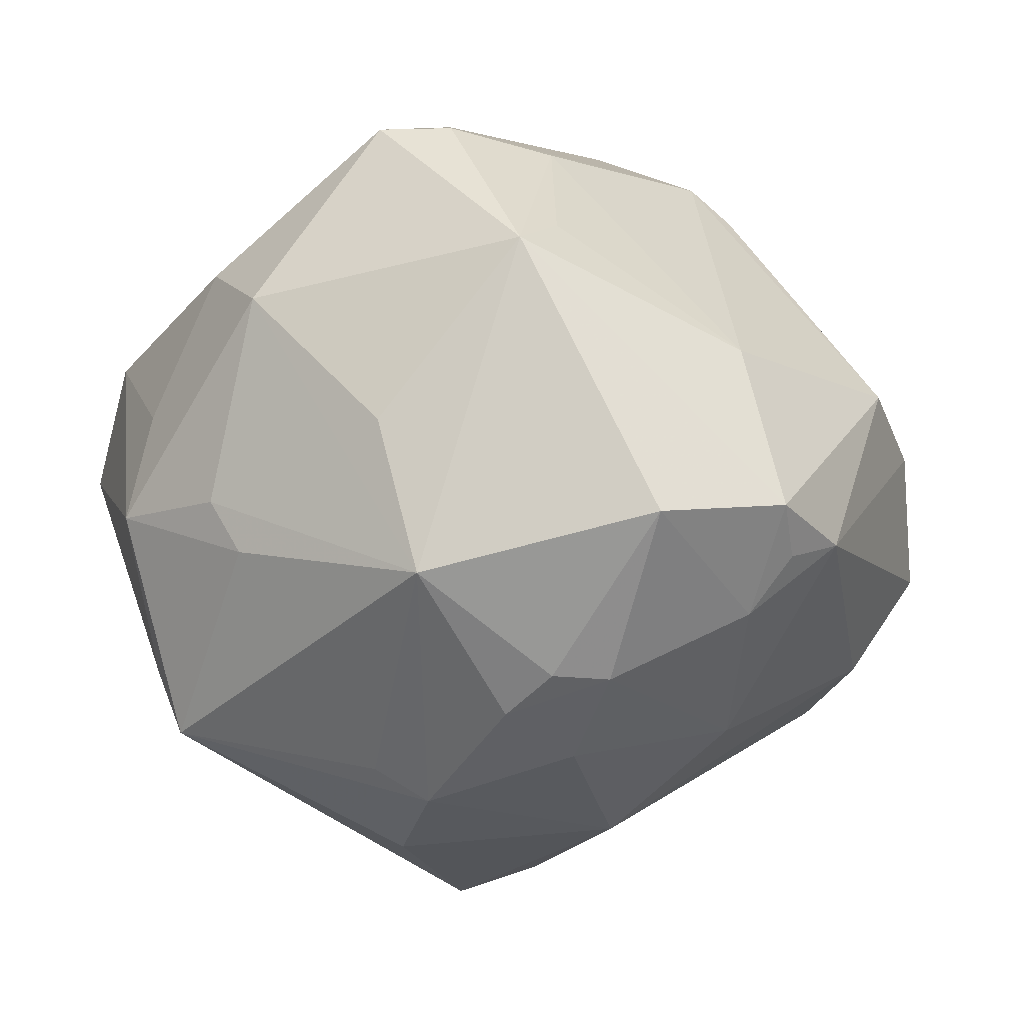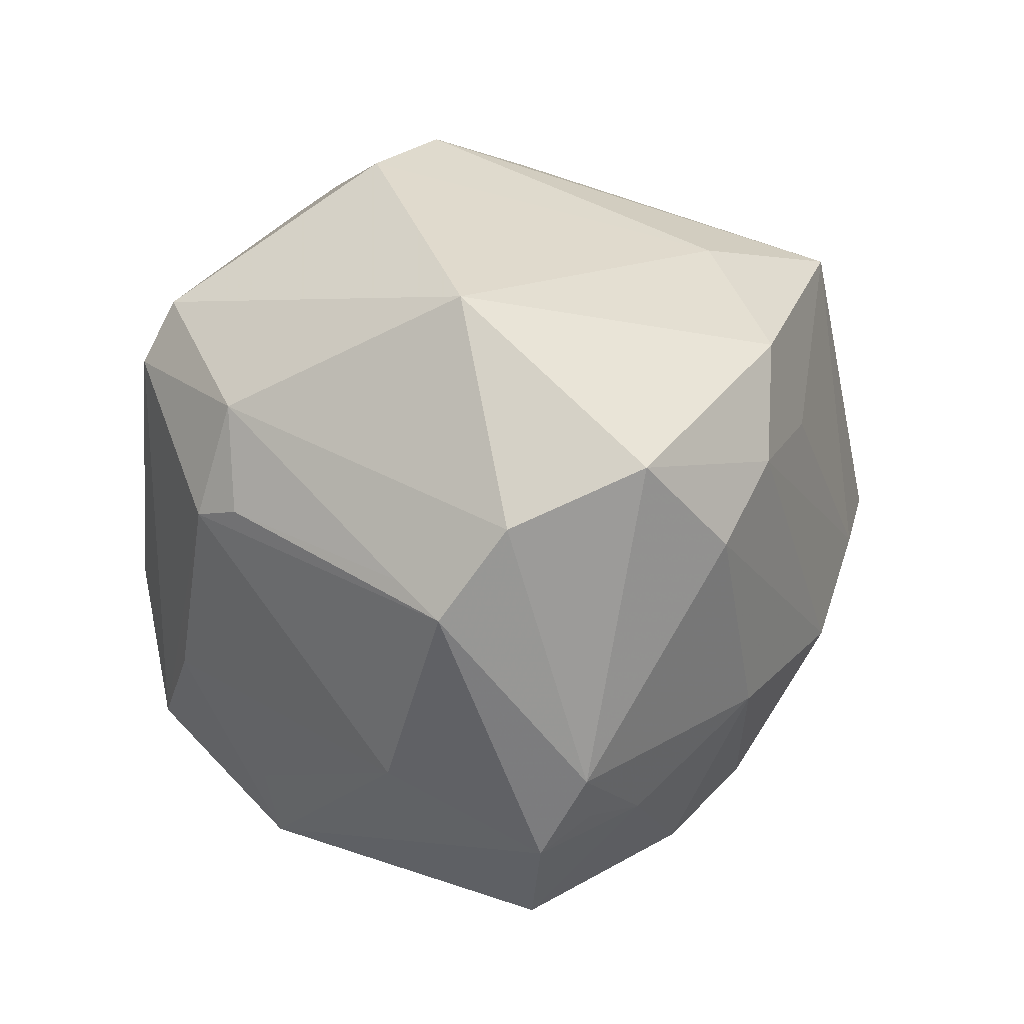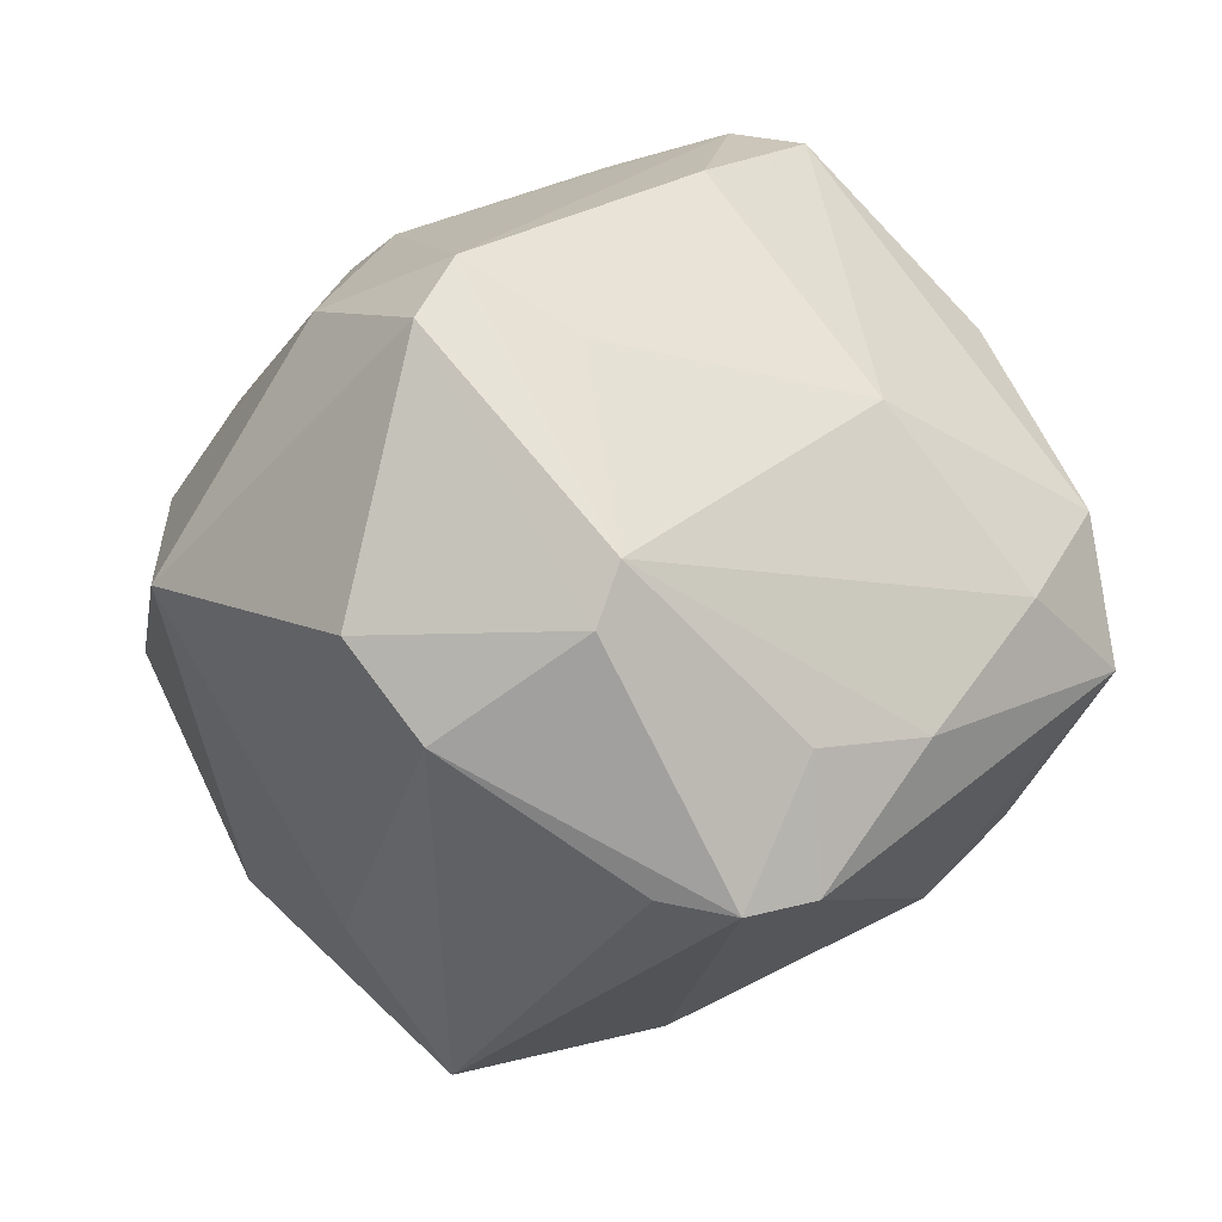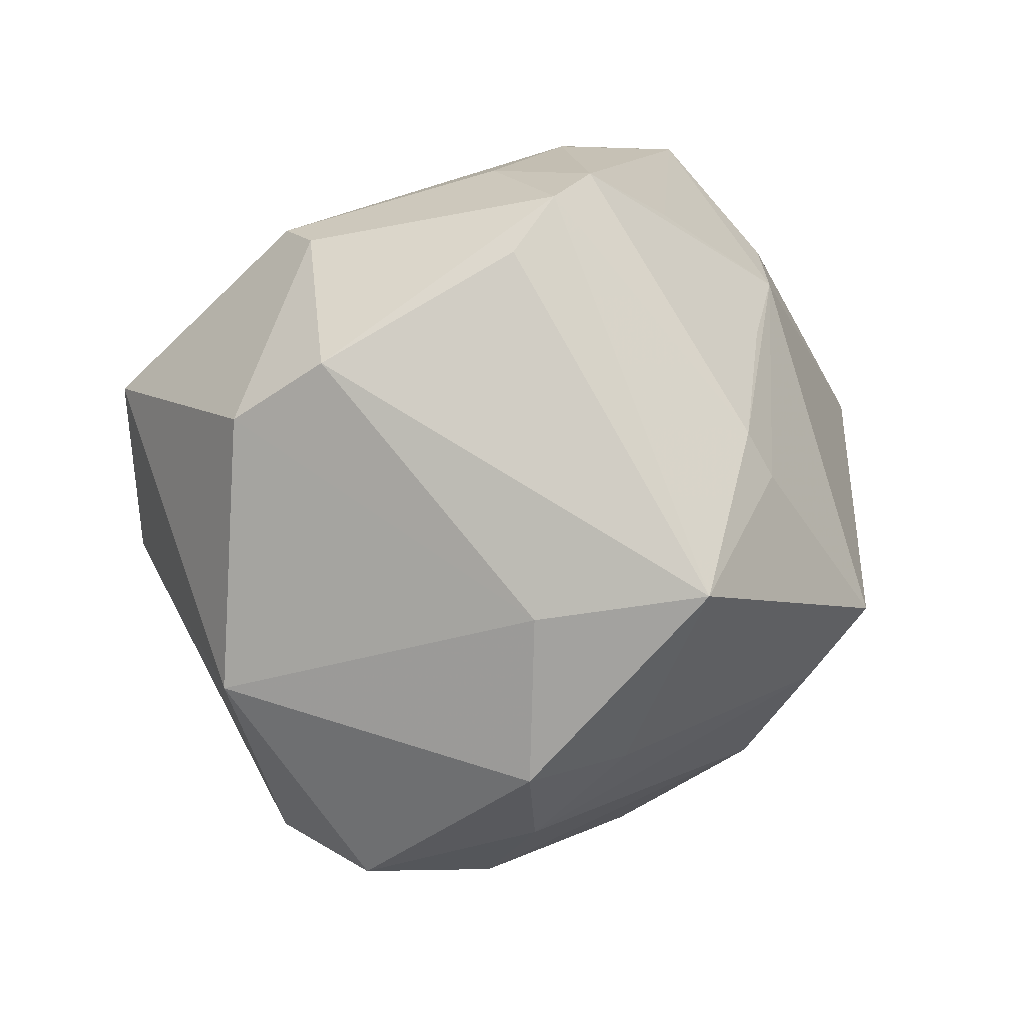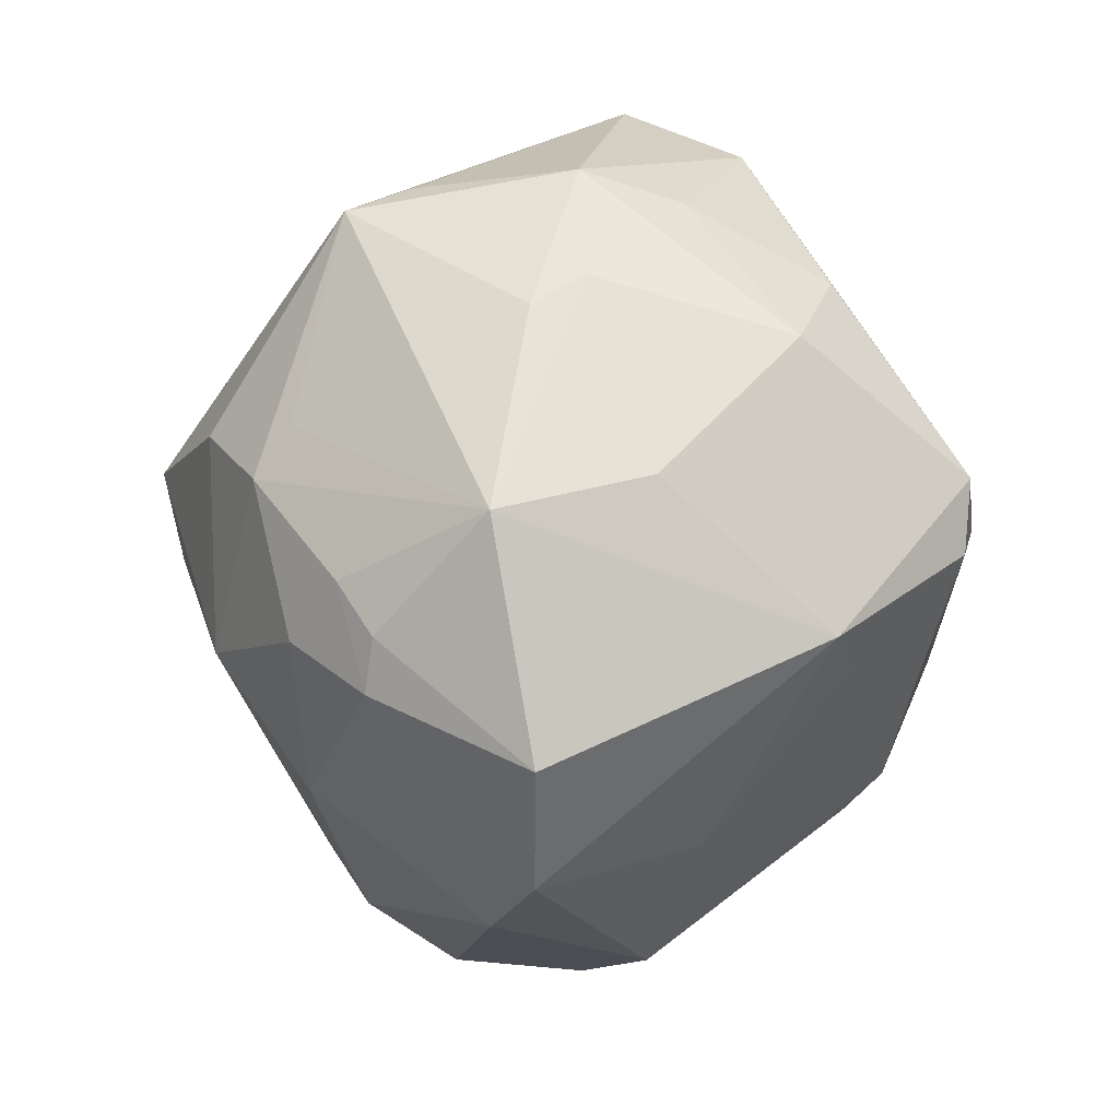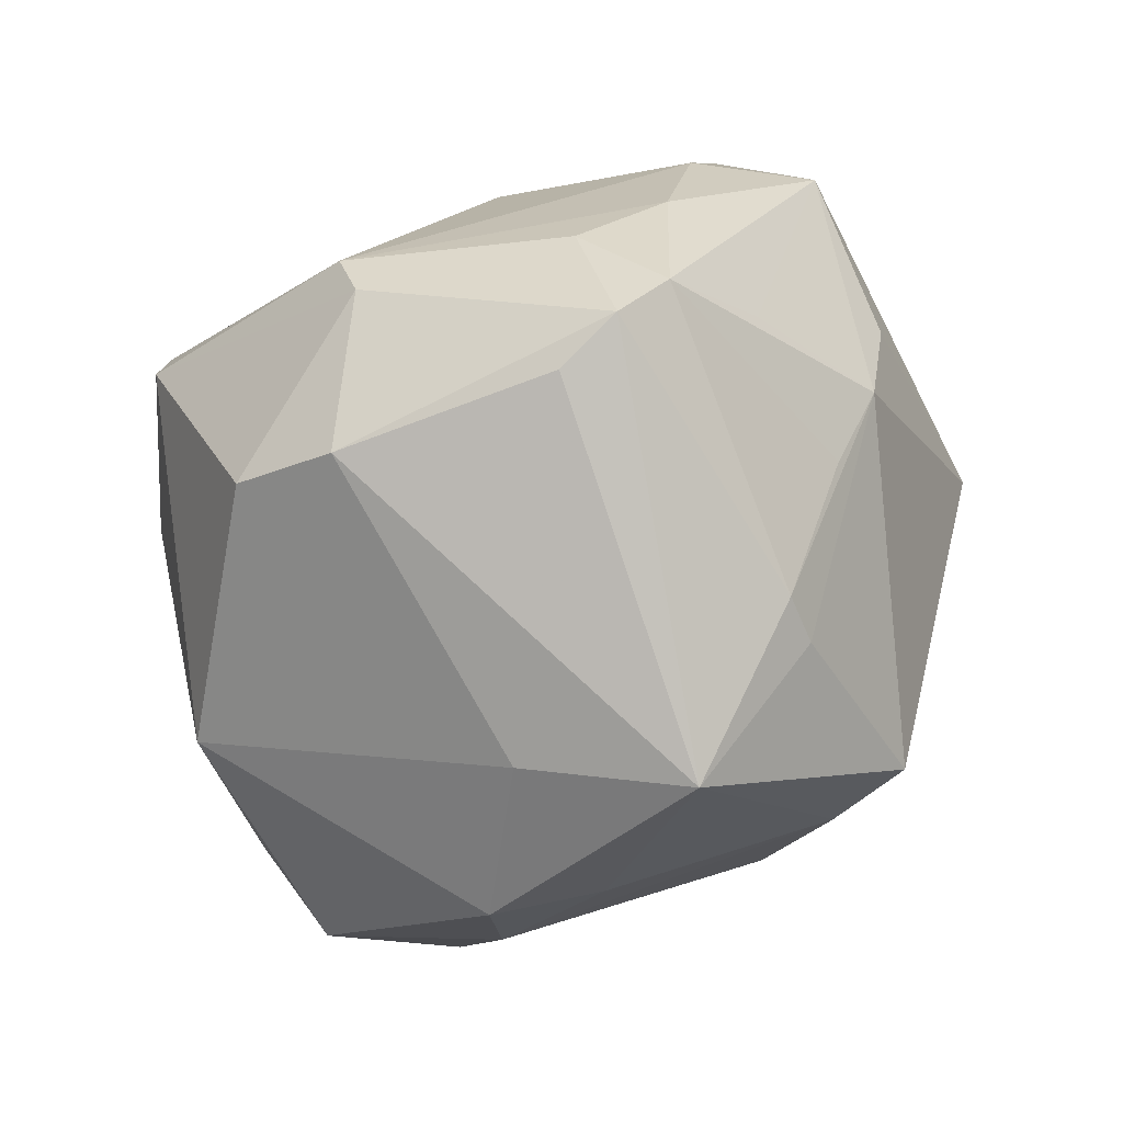
<metadata>
{"format":"obj","ext":"obj","renderer":"f3d","projection":"perspective","resolution":1024,"background":"white","views":[{"elev":-3.0,"azim":-17.9,"up":"+Z"},{"elev":-19.1,"azim":82.8,"up":"+Y"},{"elev":31.6,"azim":173.6,"up":"+Z"},{"elev":50.5,"azim":120.5,"up":"+Y"},{"elev":-65.0,"azim":-94.5,"up":"+Y"},{"elev":64.2,"azim":132.5,"up":"+Y"}]}
</metadata>
<code>
v 0.0318 0.03706 0.02039
v -0.01789 -0.02394 -0.03894
v -0.02749 0.04211 0.007336
v 0.01916 -0.03088 -0.03033
v -0.04174 -0.008051 0.02762
v -0.03086 0.0286 -0.02333
v -0.01772 -0.01165 -0.04539
v 0.03243 0.001436 0.03866
v 0.04341 0.008839 -0.02925
v 0.02269 0.01964 0.0463
v -0.04001 -0.02223 0.02304
v 0.04983 -0.01949 0.00523
v -0.04921 0.01607 0.01752
v 0.02799 -0.04476 -0.007459
v -0.008376 -0.04374 -0.02331
v -0.006103 0.05572 -0.003621
v -0.0408 0.02832 0.01461
v 0.04121 -0.006053 -0.02886
v -0.005526 -0.03724 0.03151
v -0.05261 -0.005232 -0.003461
v 0.008193 -0.01831 -0.04322
v 0.004414 0.04182 0.03029
v -0.01562 -0.02581 0.04503
v 0.01821 -0.05187 -0.002999
v -0.04453 -0.01928 -0.001989
v 0.04282 -0.01787 -0.0228
v 0.02806 -0.01114 0.03732
v -0.01431 0.04694 0.01011
v -0.04169 -0.02295 -0.008278
v -0.0242 -0.02199 -0.03497
v 0.01266 0.03029 0.03846
v 0.02197 0.03087 -0.04176
v 0.02423 0.04502 0.01181
v -0.01445 0.05305 -0.004095
v -0.002656 -0.03517 -0.03312
v 0.05405 -0.01241 -0.01098
v -0.01007 -0.006655 0.04912
v 0.0306 0.003361 -0.03602
v -0.05111 0.02507 0.00273
v -0.04068 0.02306 -0.01699
v 0.003101 -0.002903 -0.0491
v -0.0008281 0.02844 -0.03892
v 0.00731 0.0454 0.02446
v -0.0125 -0.03853 -0.02794
v -0.02561 0.01815 0.03351
v -0.02373 -0.02181 0.0451
v 0.02307 -0.009955 0.04181
v 0.02095 -0.04743 -0.008964
v -0.01216 -0.04308 0.02893
v 0.03982 -0.02313 0.01755
v 0.04163 -0.0287 0.01257
v -0.00145 -0.04472 -0.02373
v -0.04768 -0.002051 -0.02299
v -0.004634 0.005853 -0.05291
v 0.03292 0.02645 -0.02372
v -0.02832 -0.03818 0.007117
v -0.04555 -0.006017 -0.03074
v -0.01955 0.03134 -0.02697
v -0.001321 -0.02271 0.04295
v -0.02257 0.04245 -0.01095
v -0.001649 0.03356 -0.0347
v 0.01635 -0.04494 -0.01593
v 0.01682 -0.04163 0.01648
v 0.002486 0.05298 -0.002798
v 0.05144 0.009758 0.01118
v 0.005688 0.01922 0.04306
v 0.0007294 -0.05589 -0.004209
v -0.02512 -0.04404 -0.01124
v 0.01791 0.0129 0.04982
v -0.04904 -0.004133 0.009517
f 26 4 21
f 1 65 55
f 41 32 38
f 69 31 22
f 37 69 45
f 21 4 35
f 35 4 52
f 52 4 62
f 48 24 62
f 4 26 14
f 48 62 14
f 14 62 4
f 26 36 14
f 14 24 48
f 51 24 14
f 18 36 26
f 18 26 21
f 21 41 18
f 18 41 38
f 69 8 10
f 10 31 69
f 10 65 1
f 10 8 65
f 10 22 31
f 32 64 33
f 1 55 33
f 33 55 32
f 9 55 65
f 65 36 9
f 32 55 9
f 36 18 9
f 38 32 9
f 9 18 38
f 45 69 66
f 66 22 45
f 69 22 66
f 16 33 64
f 16 64 32
f 29 57 68
f 29 20 57
f 39 3 34
f 67 49 68
f 67 24 49
f 52 62 67
f 67 62 24
f 68 57 30
f 44 35 52
f 12 36 65
f 65 8 12
f 51 14 12
f 12 14 36
f 63 24 51
f 49 24 63
f 50 27 51
f 8 27 50
f 51 12 50
f 50 12 8
f 69 37 23
f 32 41 54
f 57 6 54
f 54 41 21
f 34 3 28
f 28 3 22
f 28 16 34
f 22 16 28
f 43 16 22
f 33 16 43
f 1 33 43
f 43 10 1
f 22 10 43
f 20 29 25
f 25 11 20
f 25 29 68
f 68 11 25
f 68 49 56
f 56 11 68
f 49 11 56
f 40 6 57
f 57 39 40
f 40 39 6
f 57 20 53
f 53 39 57
f 20 39 53
f 34 6 60
f 60 39 34
f 6 39 60
f 13 39 20
f 68 44 15
f 15 44 52
f 15 67 68
f 52 67 15
f 35 44 2
f 68 30 2
f 2 44 68
f 21 35 2
f 2 30 57
f 59 23 49
f 46 23 37
f 46 11 49
f 49 23 46
f 46 37 45
f 45 13 46
f 34 16 61
f 61 16 32
f 17 13 45
f 45 22 17
f 22 3 17
f 3 39 17
f 39 13 17
f 20 11 70
f 70 13 20
f 57 54 7
f 7 2 57
f 7 54 21
f 21 2 7
f 49 63 19
f 19 59 49
f 63 59 19
f 47 59 63
f 51 27 47
f 47 63 51
f 47 8 69
f 47 27 8
f 69 23 47
f 23 59 47
f 11 46 5
f 5 46 13
f 5 70 11
f 13 70 5
f 32 54 42
f 42 61 32
f 42 54 6
f 6 61 42
f 58 6 34
f 34 61 58
f 58 61 6

</code>
